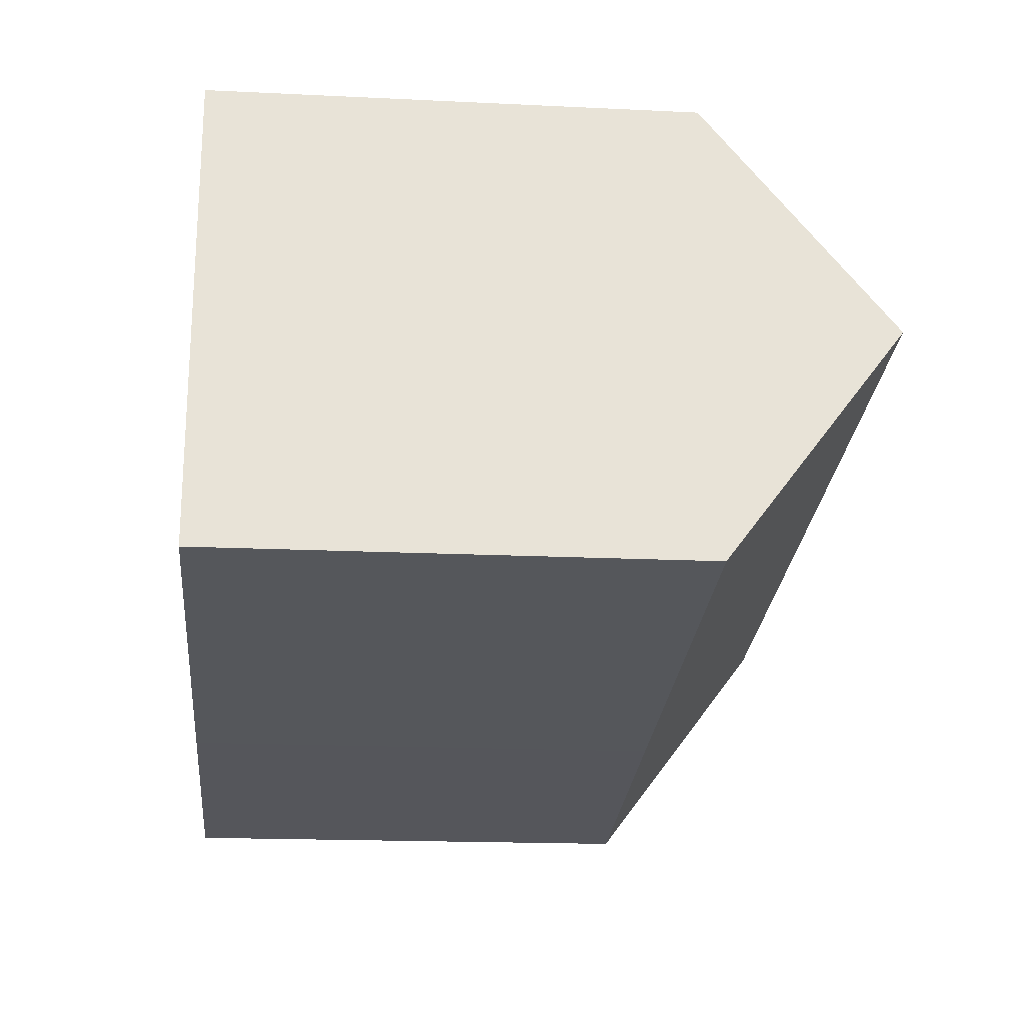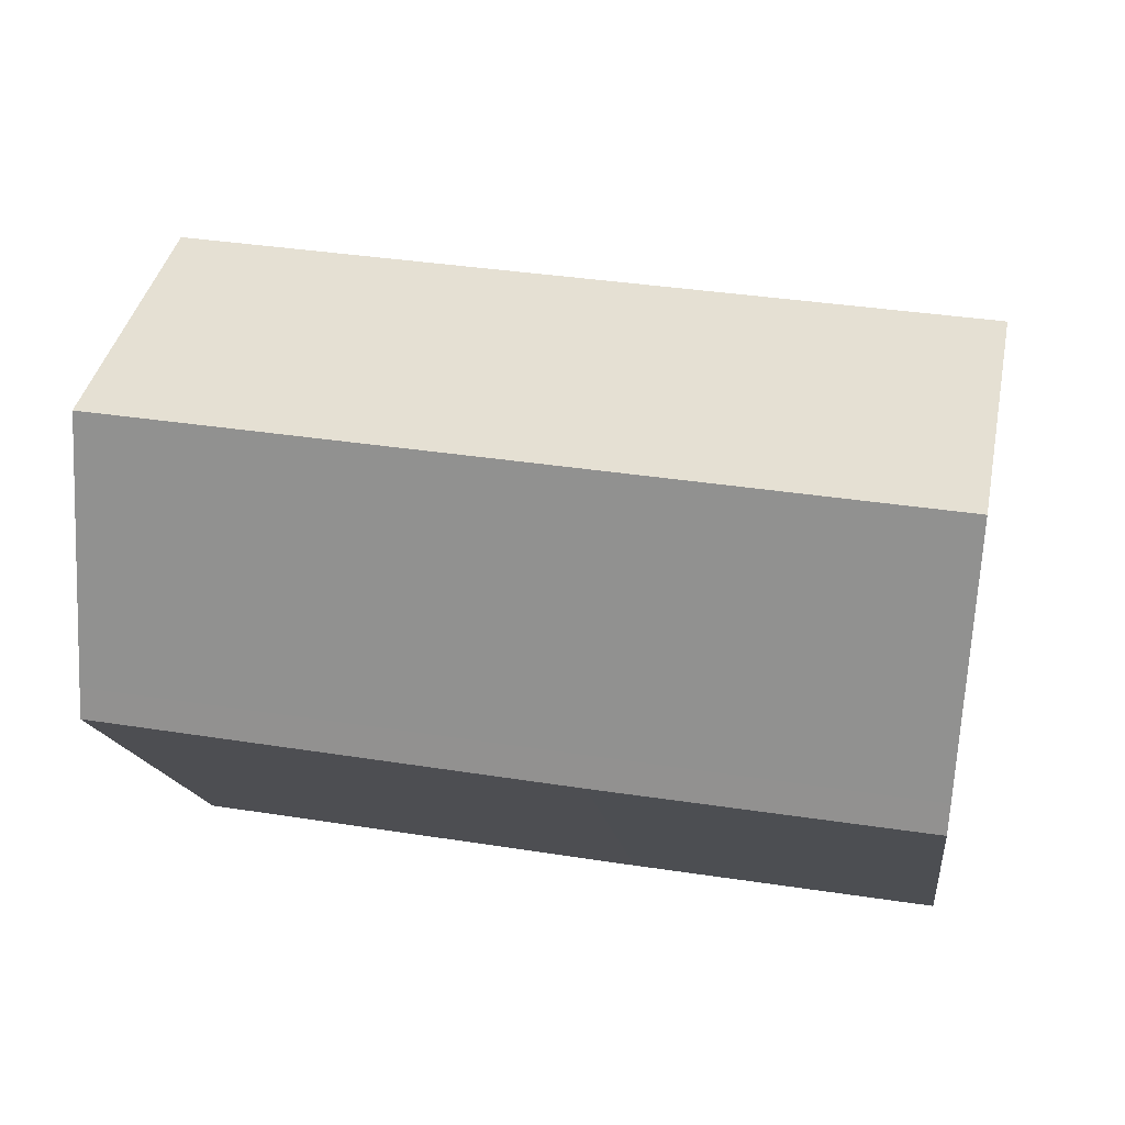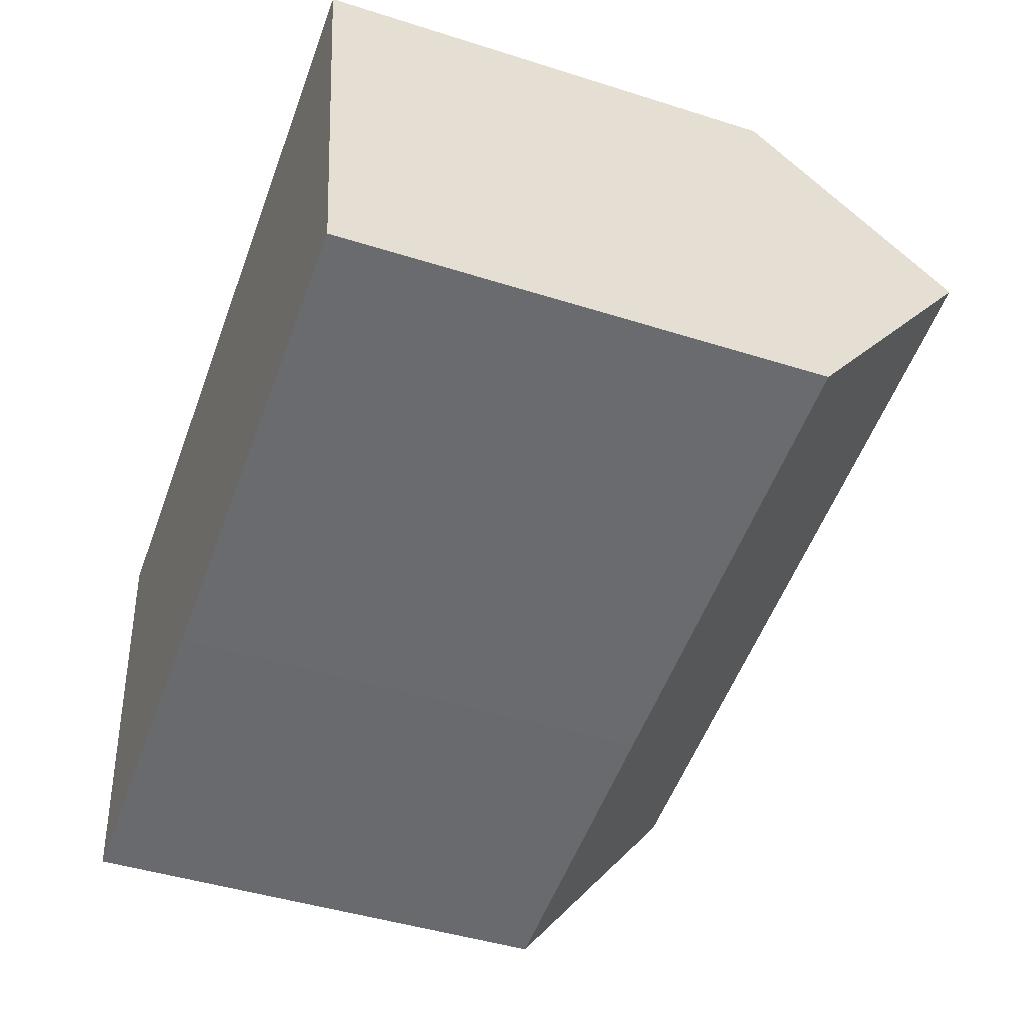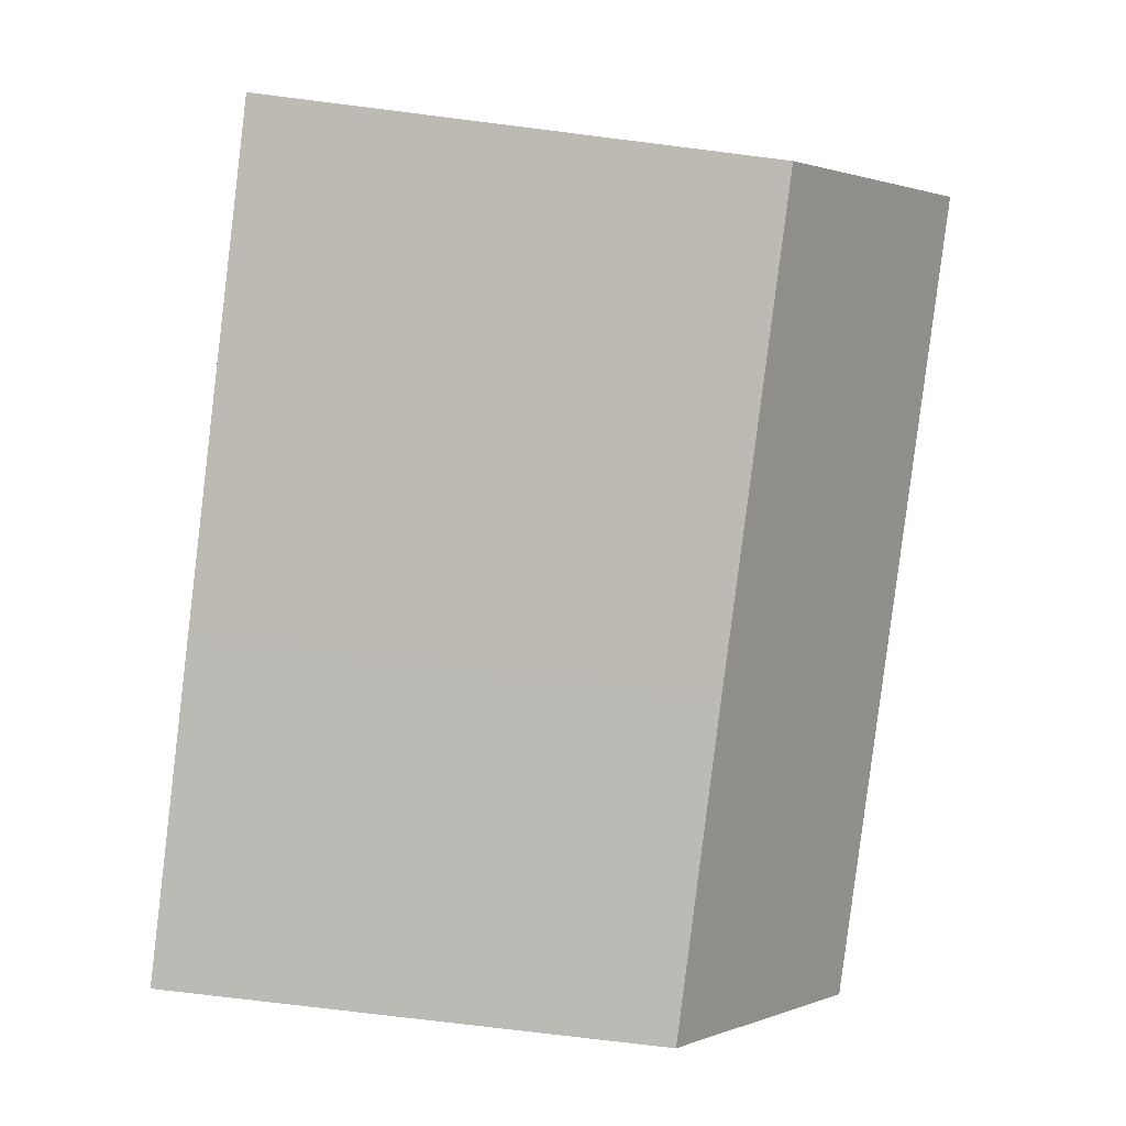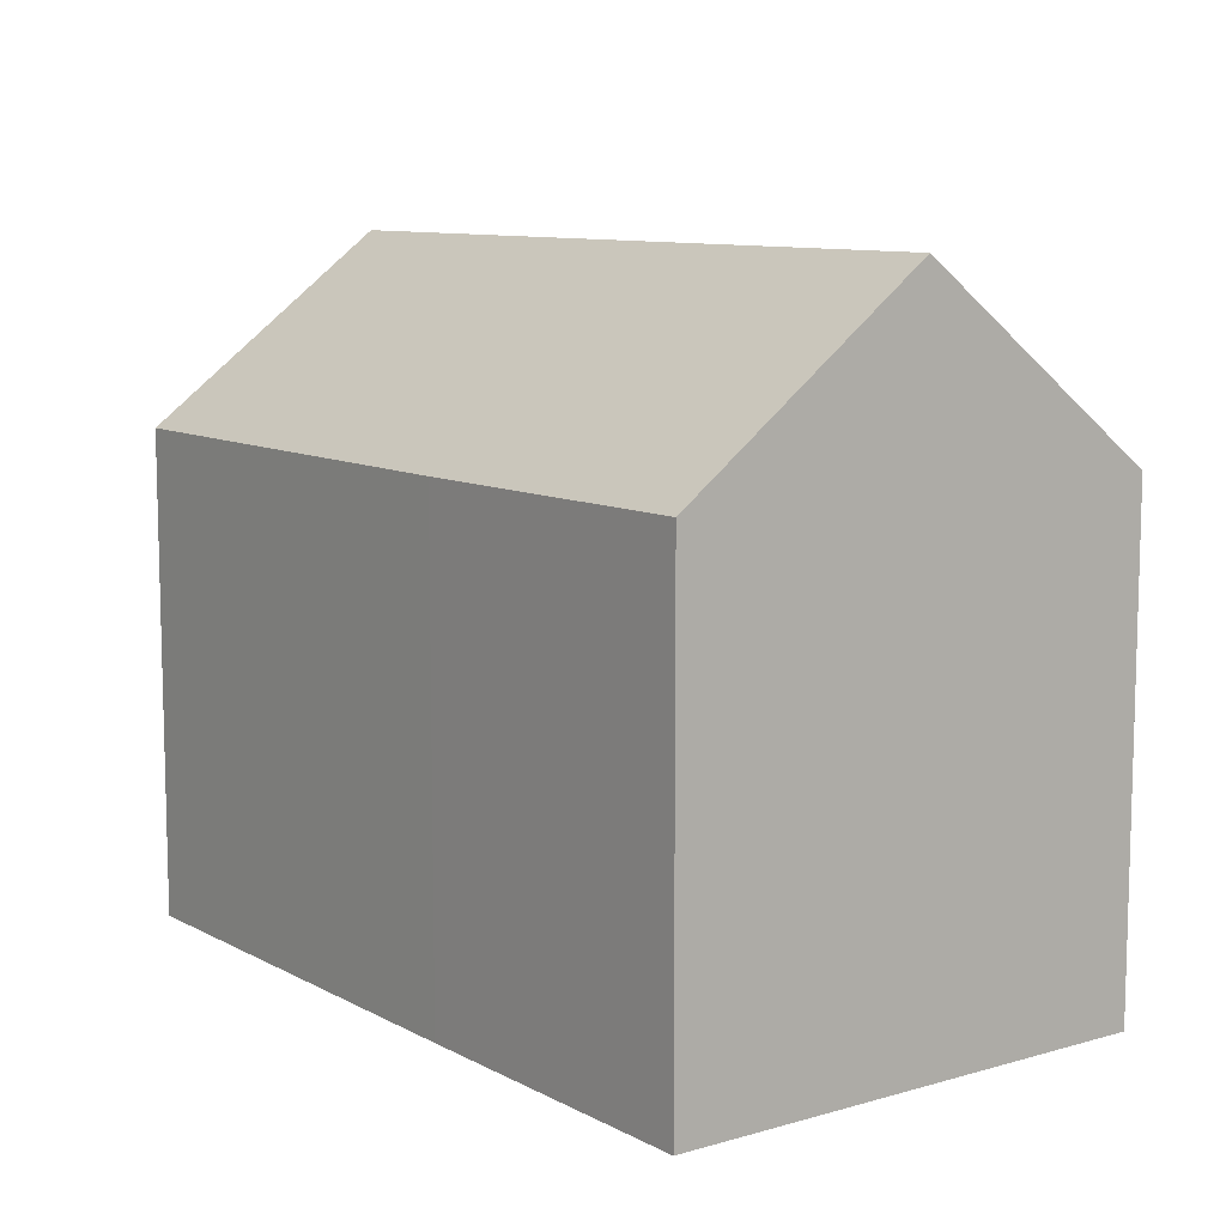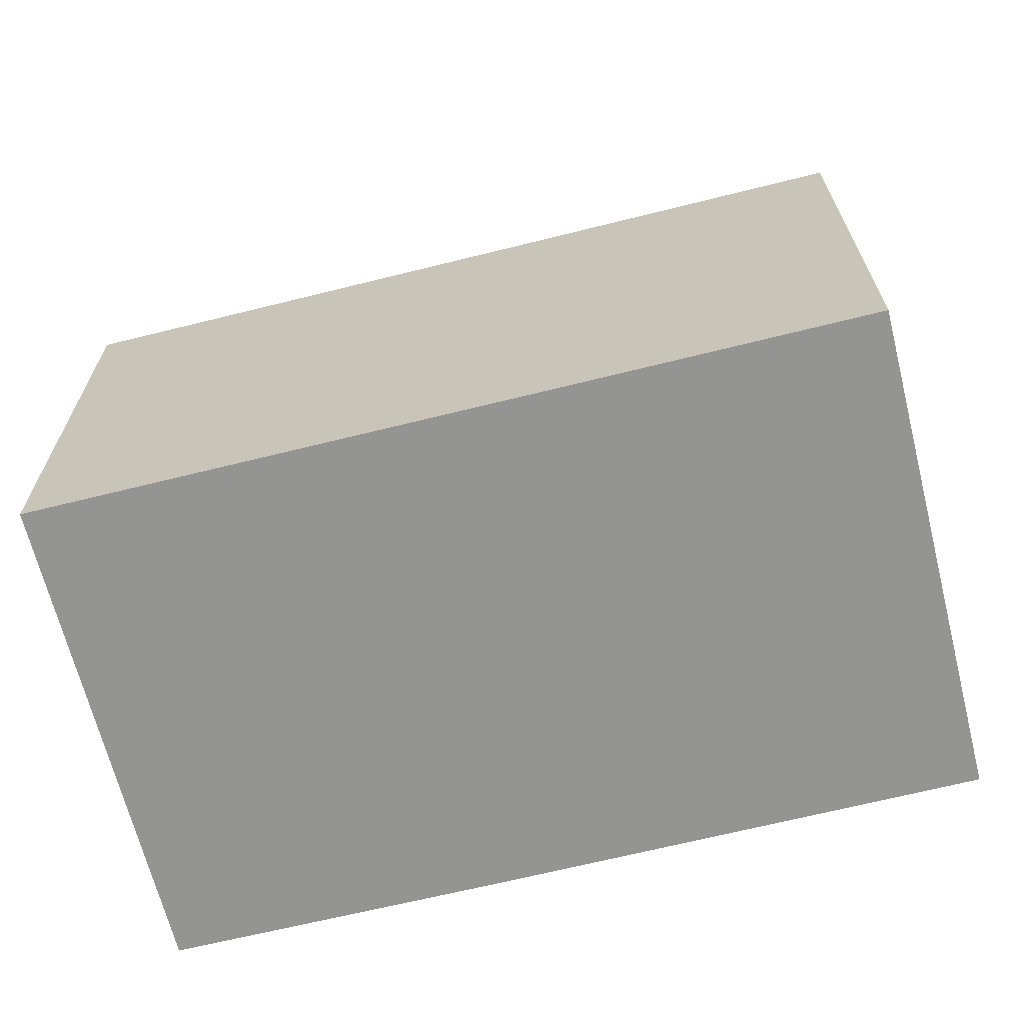
<metadata>
{"format":"obj","ext":"obj","renderer":"f3d","projection":"perspective","resolution":1024,"background":"white","views":[{"elev":-17.5,"azim":84.5,"up":"+Z"},{"elev":-15.4,"azim":-173.1,"up":"+Z"},{"elev":-44.6,"azim":69.7,"up":"+Z"},{"elev":-74.6,"azim":82.9,"up":"+Z"},{"elev":9.6,"azim":-135.6,"up":"+Y"},{"elev":-67.0,"azim":5.1,"up":"+Y"}]}
</metadata>
<code>
v  0.846 14.8 -5.366
v  17.76 10.72 2.797
v  18.61 14.8 -2.575
v  11.04 10.72 1.734
v  0 10.72 6.567e-16
v  1.692 10.72 -10.73
v  19.45 10.72 -7.944
v  8.856 10.7 -9.636
v  19.36 11.16 -7.365
v  1.603 11.15 -10.17
v  1.692 6.573e-16 -10.73
v  1.603 6.227e-16 -10.17
v  0 0 0
v  0.846 3.286e-16 -5.366
v  11.04 -1.062e-16 1.734
v  17.76 -1.713e-16 2.797
v  19.36 4.51e-16 -7.365
v  19.45 4.864e-16 -7.944
v  18.61 1.577e-16 -2.575
v  8.856 5.9e-16 -9.636
g defaultobject
f 1 2 3
f 2 1 4
f 4 1 5
f 6 7 8
f 7 6 9
f 9 6 10
f 9 10 1
f 9 1 3
f 10 5 1
f 5 10 6
f 5 6 11
f 5 11 12
f 5 12 13
f 13 12 14
f 13 4 5
f 4 13 15
f 4 15 2
f 2 15 16
f 16 3 2
f 3 16 9
f 9 16 7
f 7 16 17
f 7 17 18
f 17 16 19
f 18 8 7
f 8 18 20
f 8 20 6
f 6 20 11
f 15 19 16
f 19 15 17
f 17 15 13
f 17 13 18
f 18 13 20
f 20 13 14
f 20 14 12
f 20 12 11

</code>
